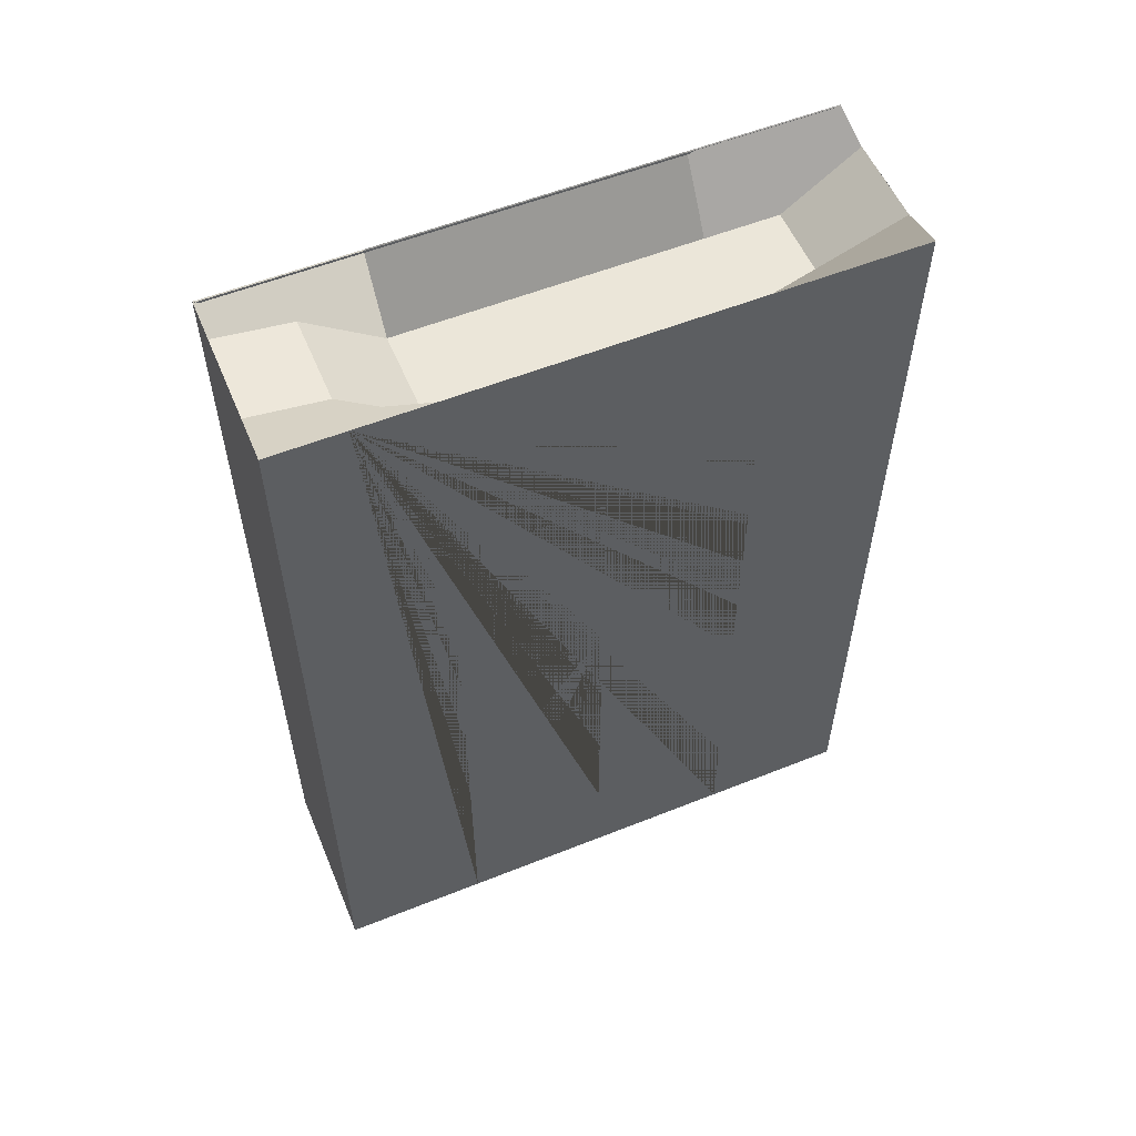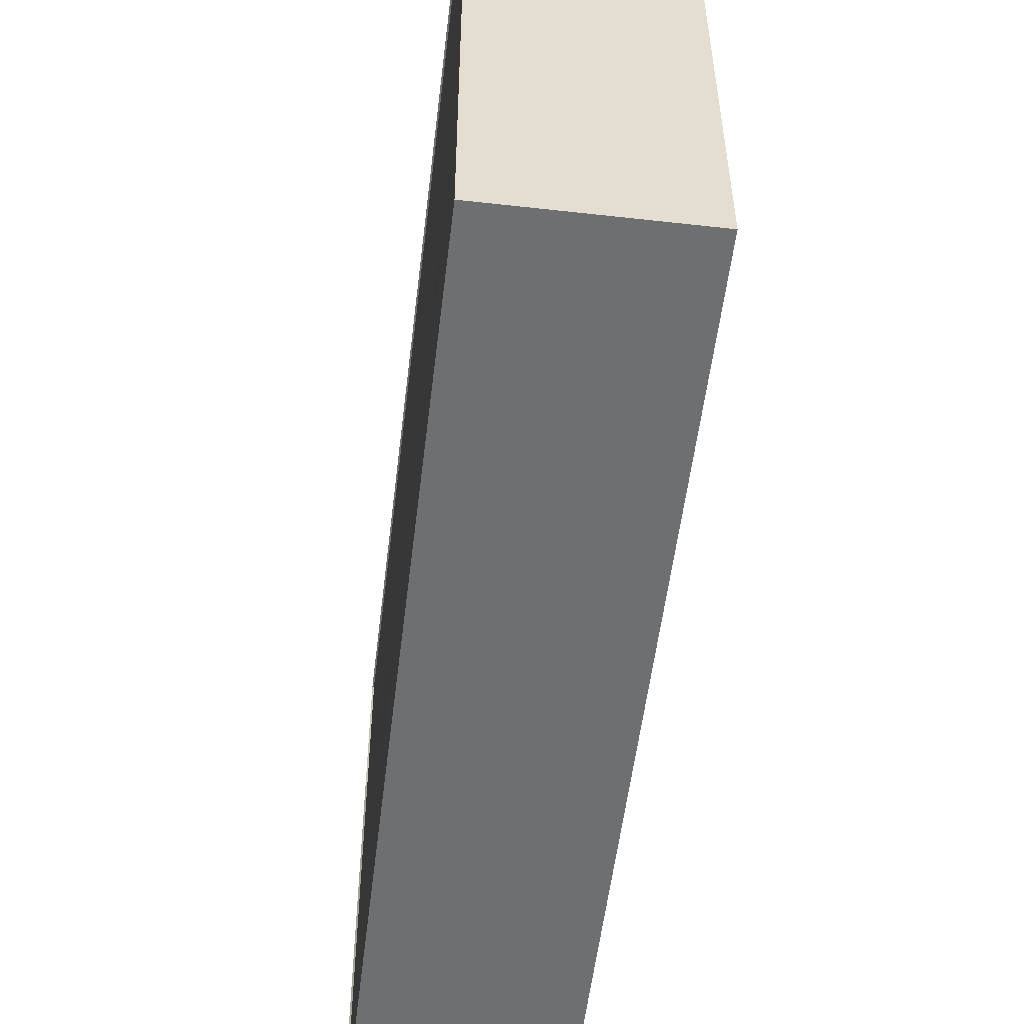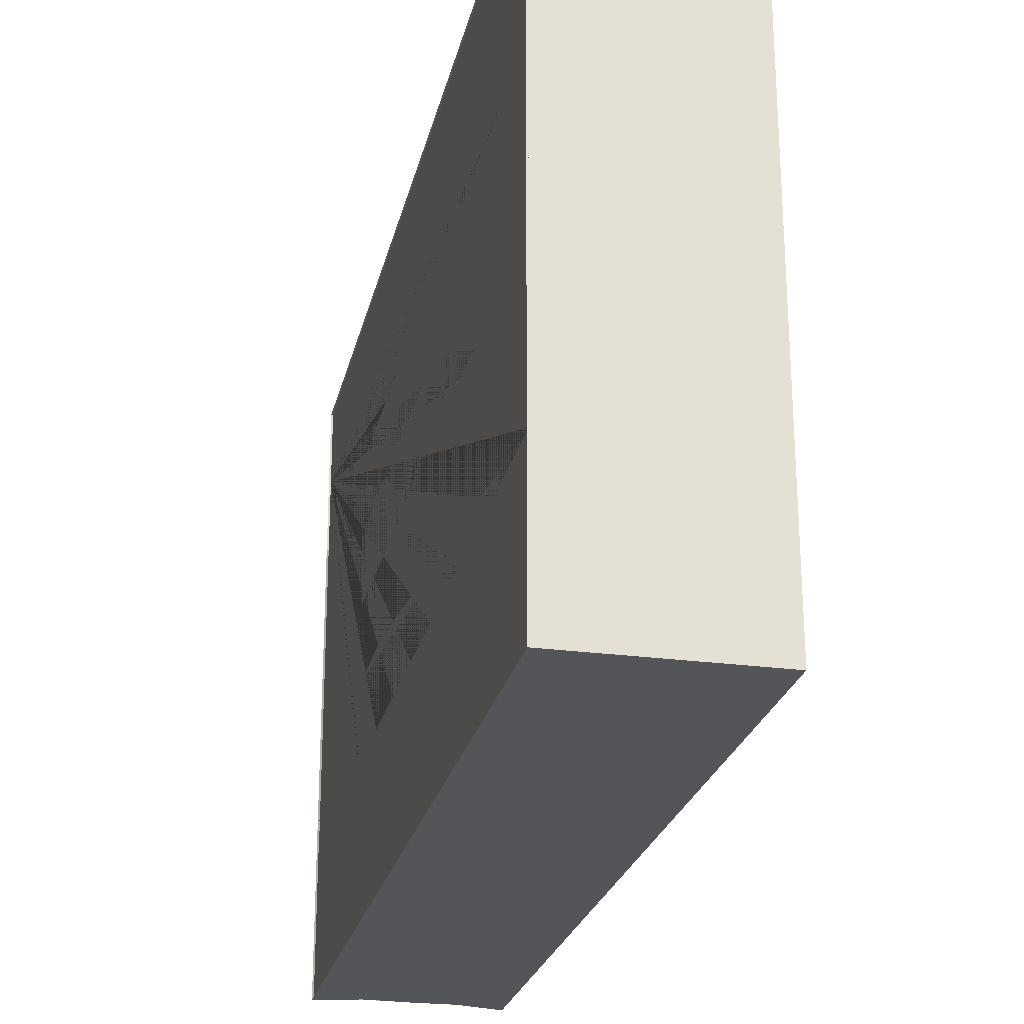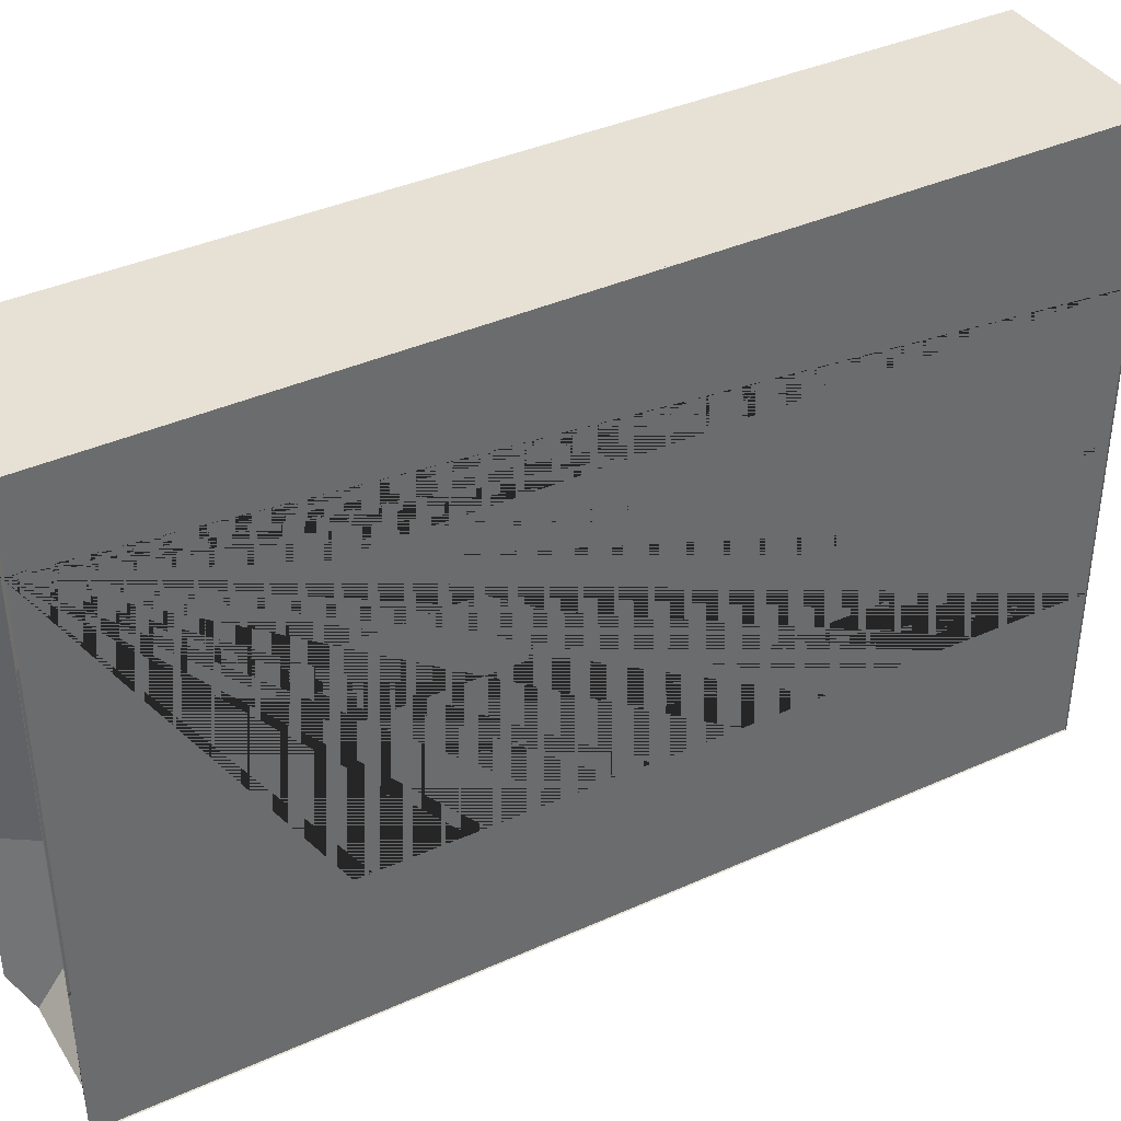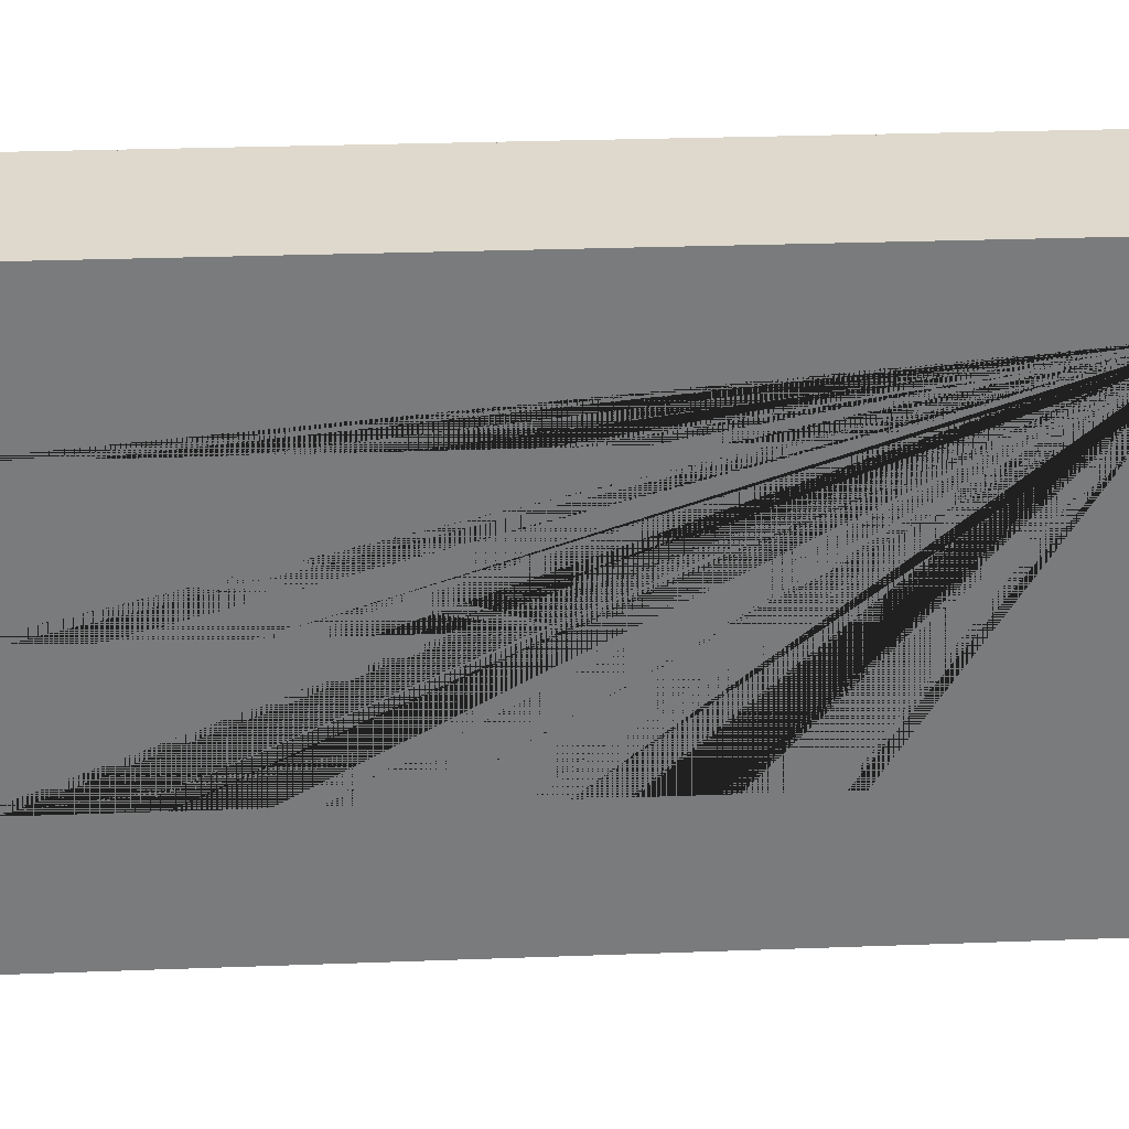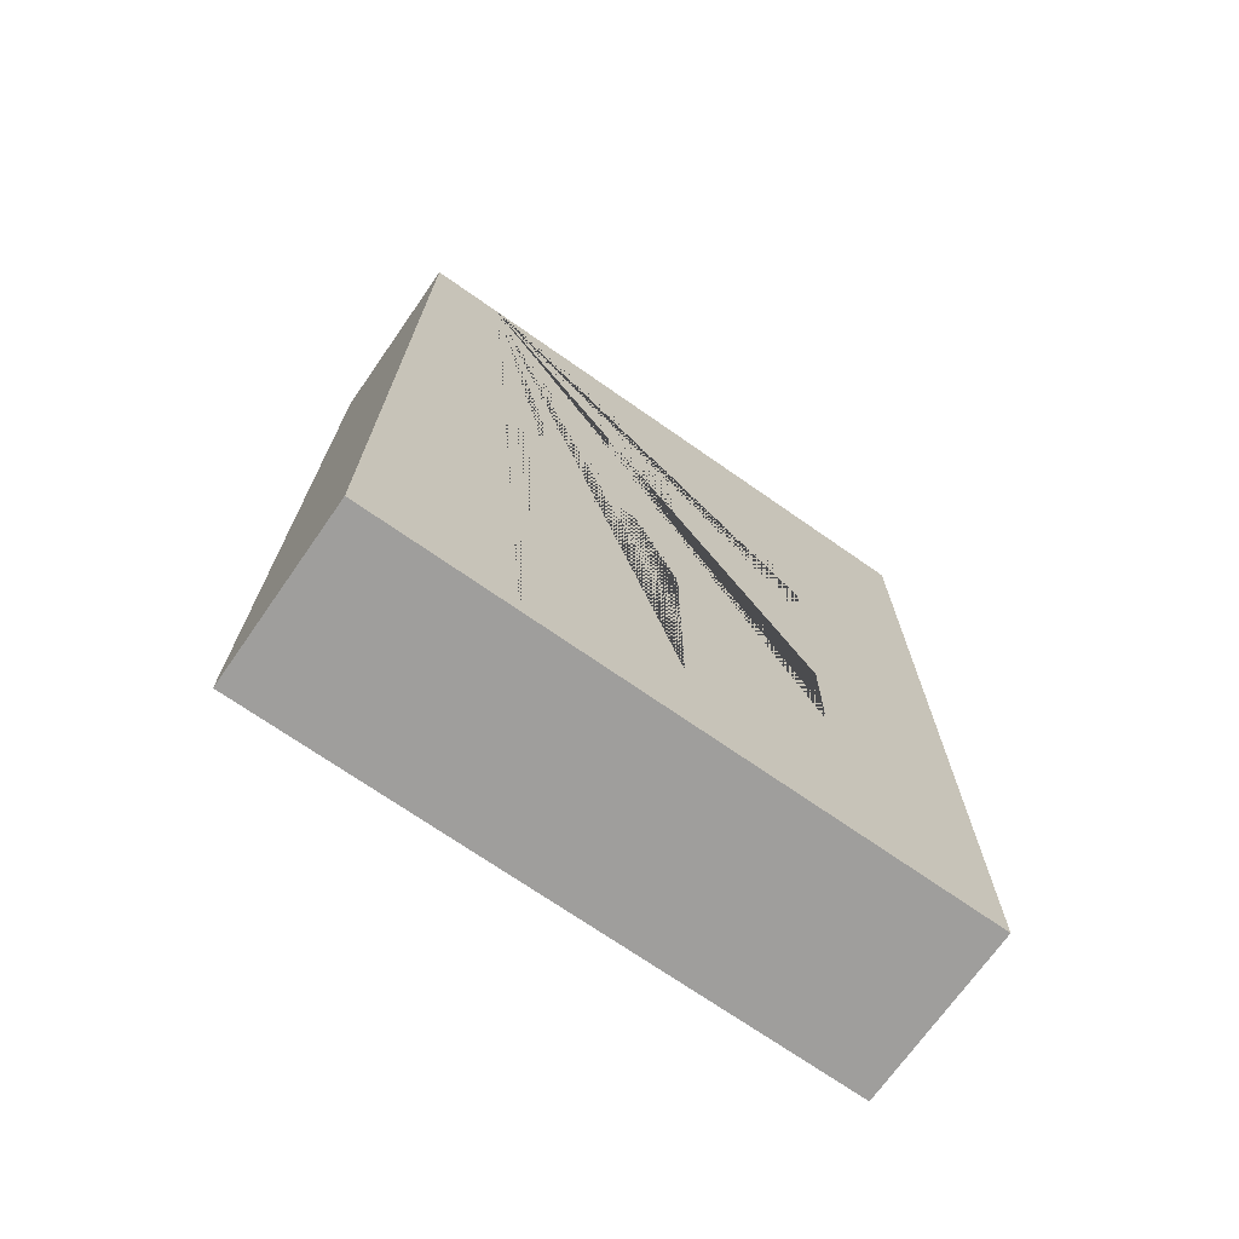
<metadata>
{"format":"obj","ext":"obj","renderer":"f3d","projection":"perspective","resolution":1024,"background":"white","views":[{"elev":56.0,"azim":-112.7,"up":"+Z"},{"elev":-54.5,"azim":173.2,"up":"+Y"},{"elev":-24.8,"azim":167.5,"up":"+Y"},{"elev":39.0,"azim":60.6,"up":"+Y"},{"elev":31.9,"azim":-92.9,"up":"+Y"},{"elev":-71.1,"azim":-125.0,"up":"+Z"}]}
</metadata>
<code>
o Cube
v -0.08213 -0.2908 -0.3532
v -0.08213 -0.2908 0.4468
v -0.08213 0.2492 -0.3532
v -0.08213 0.2492 0.4468
v 0.07787 -0.2908 -0.3532
v 0.07787 -0.2908 0.4468
v 0.07787 0.2492 -0.3532
v 0.07787 0.2492 0.4468
v -0.08213 -0.2908 0.4468
v -0.08213 0.2492 0.4468
v 0.07787 -0.2908 0.4468
v 0.07787 0.2492 0.4468
v -0.08213 -0.02082 0.4468
v -0.002125 0.2492 0.4468
v 0.07787 -0.02082 0.4468
v -0.002125 -0.2908 0.4368
v -0.08213 0.1142 0.4468
v 0.03787 0.2492 0.4468
v 0.07787 -0.1558 0.4468
v -0.04213 -0.2908 0.4368
v -0.08213 -0.1558 0.4468
v -0.04213 0.2492 0.4468
v 0.07787 0.1142 0.4468
v 0.03787 -0.2908 0.4368
v -0.002125 0.1142 0.3868
v 0.03787 -0.02082 0.3868
v -0.04213 -0.02082 0.3868
v -0.04213 0.1142 0.3868
v 0.03787 0.1142 0.3868
v 0.03787 -0.1558 0.3868
v -0.04213 -0.1558 0.3868
v -0.02212 0.2492 0.4468
v 0.01787 -0.2908 0.4368
v -0.002125 -0.2233 0.3868
v 0.01787 0.2492 0.4468
v -0.02212 -0.2908 0.4368
v -0.002125 0.1817 0.4368
v -0.04213 0.04668 0.3868
v -0.04213 0.1817 0.4368
v -0.02212 0.1142 0.3868
v 0.03787 0.04668 0.3868
v 0.03787 0.1817 0.4368
v 0.01787 0.1142 0.3868
v 0.03787 -0.2233 0.3868
v 0.03787 -0.08832 0.3868
v -0.04213 -0.2233 0.3868
v -0.04213 -0.08832 0.3868
v -0.02212 -0.2233 0.3868
v 0.01787 0.1817 0.4368
v -0.02212 0.1817 0.4368
v 0.01787 -0.2233 0.3868
v -0.0418 -0.2908 0.4362
v -0.0222 -0.2908 0.4369
v -0.003276 -0.2908 0.4373
v 0.01787 -0.2908 0.4362
v 0.03798 -0.2908 0.4359
v -0.08213 -0.02082 -0.3532
v -0.08213 -0.2908 0.04684
v -0.08213 -0.02082 0.4468
v -0.08213 0.2492 0.04684
v -0.08213 -0.02082 0.04684
v -0.08213 -0.1558 -0.3532
v -0.08213 -0.2908 0.2468
v -0.08213 0.1142 0.4468
v -0.08213 0.2492 -0.1532
v -0.08213 0.1142 -0.3532
v -0.08213 -0.2908 -0.1532
v -0.08213 -0.1558 0.4468
v -0.08213 0.2492 0.2468
v -0.08213 0.1142 0.04684
v -0.08213 -0.1558 0.04684
v -0.08213 -0.02082 -0.1532
v -0.08213 -0.02082 0.2468
v -0.08213 -0.1558 0.2468
v -0.08213 0.1142 -0.1532
v -0.08213 -0.1558 -0.1532
v -0.08213 0.1142 0.2468
v -0.08213 -0.2233 -0.3532
v -0.08213 -0.2908 0.3468
v -0.08213 0.1817 0.4468
v -0.08213 0.2492 -0.2532
v -0.08213 0.04668 -0.3532
v -0.08213 -0.2908 -0.05316
v -0.08213 -0.08832 0.4468
v -0.08213 0.2492 0.1468
v -0.08213 0.1817 0.04684
v -0.08213 -0.08832 0.04684
v -0.08213 -0.02082 -0.2532
v -0.08213 -0.02082 0.1468
v -0.08213 -0.08832 -0.3532
v -0.08213 -0.2908 0.1468
v -0.08213 0.04668 0.4468
v -0.08213 0.2492 -0.05316
v -0.08213 0.1817 -0.3532
v -0.08213 -0.2908 -0.2532
v -0.08213 -0.2233 0.4468
v -0.08213 0.2492 0.3468
v -0.08213 0.04668 0.04684
v -0.08213 -0.02082 -0.05316
v -0.08213 -0.08832 0.2468
v -0.08213 -0.1558 0.1468
v -0.08213 0.1817 -0.1532
v -0.08213 0.04668 -0.1532
v -0.08213 0.1142 -0.2532
v -0.08213 0.1142 -0.05316
v -0.08213 -0.08832 -0.1532
v -0.08213 -0.1558 -0.2532
v -0.08213 -0.1558 -0.05316
v -0.08213 0.1817 0.2468
v -0.08213 0.04668 0.2468
v -0.08213 0.1142 0.1468
v -0.08213 0.04668 0.1468
v -0.08213 0.1817 0.1468
v -0.08213 -0.08832 -0.2532
v -0.08213 0.04668 -0.05316
v -0.08213 0.04668 -0.2532
v -0.08213 0.1817 -0.2532
v -0.08213 -0.08832 0.1468
v -0.08213 0.1817 -0.05316
v -0.08213 -0.08832 -0.05316
v 0.07644 -0.2908 -0.3532
v 0.07644 -0.2908 0.4468
v 0.07644 0.2492 -0.3532
v 0.07644 0.2492 0.4468
v 0.07644 -0.02082 -0.3532
v 0.07644 -0.2908 0.04684
v 0.07644 -0.02082 0.4468
v 0.07644 0.2492 0.04684
v 0.07644 -0.02082 0.04684
v 0.07644 -0.1558 -0.3532
v 0.07644 -0.2908 0.2468
v 0.07644 0.1142 0.4468
v 0.07644 0.2492 -0.1532
v 0.07644 0.1142 -0.3532
v 0.07644 -0.2908 -0.1532
v 0.07644 -0.1558 0.4468
v 0.07644 0.2492 0.2468
v 0.07644 0.1142 0.04684
v 0.07644 -0.1558 0.04684
v 0.07644 -0.02082 -0.1532
v 0.07644 -0.02082 0.2468
v 0.07644 -0.1558 0.2468
v 0.07644 0.1142 -0.1532
v 0.07644 -0.1558 -0.1532
v 0.07644 0.1142 0.2468
v 0.07644 -0.2233 -0.3532
v 0.07644 -0.2908 0.3468
v 0.07644 0.1817 0.4468
v 0.07644 0.2492 -0.2532
v 0.07644 0.04668 -0.3532
v 0.07644 -0.2908 -0.05316
v 0.07644 -0.08832 0.4468
v 0.07644 0.2492 0.1468
v 0.07644 0.1817 0.04684
v 0.07644 -0.08832 0.04684
v 0.07644 -0.02082 -0.2532
v 0.07644 -0.02082 0.1468
v 0.07644 -0.08832 -0.3532
v 0.07644 -0.2908 0.1468
v 0.07644 0.04668 0.4468
v 0.07644 0.2492 -0.05316
v 0.07644 0.1817 -0.3532
v 0.07644 -0.2908 -0.2532
v 0.07644 -0.2233 0.4468
v 0.07644 0.2492 0.3468
v 0.07644 0.04668 0.04684
v 0.07644 -0.02082 -0.05316
v 0.07644 -0.08832 0.2468
v 0.07644 -0.1558 0.1468
v 0.07644 0.1817 -0.1532
v 0.07644 0.04668 -0.1532
v 0.07644 0.1142 -0.2532
v 0.07644 0.1142 -0.05316
v 0.07644 -0.08832 -0.1532
v 0.07644 -0.1558 -0.2532
v 0.07644 -0.1558 -0.05316
v 0.07644 0.1817 0.2468
v 0.07644 0.04668 0.2468
v 0.07644 0.1142 0.1468
v 0.07644 0.04668 0.1468
v 0.07644 0.1817 0.1468
v 0.07644 -0.08832 -0.2532
v 0.07644 0.04668 -0.05316
v 0.07644 0.04668 -0.2532
v 0.07644 0.1817 -0.2532
v 0.07644 -0.08832 0.1468
v 0.07644 0.1817 -0.05316
v 0.07644 -0.08832 -0.05316
f 3 81 65 93 60 85 69 97 4 8 7
f 138 179 145 177 181 154 187 170 185 162 134 172 143 173
f 5 6 56 55 54 53 52 2 79 63 91 58 83 67 95 1
f 3 7 5 1 78 62 90 57 82 66 94
f 31 21 9 20 46
f 28 17 13 27 38
f 22 10 17 28 39
f 23 29 41 26 15
f 12 18 42 29 23
f 19 30 44 24 11
f 15 26 45 30 19
f 50 39 28 40 25 43 29 42 49 37
f 27 13 21 31 47
f 51 34 48 46 20 36 16 33 24 44
f 18 35 14 32 22 39 50 37 49 42
f 70 111 77 109 113 86 119 102 117 94 66 104 75 105
f 62 107 76 108 71 101 74 100 118 87 120 106 114 90
f 80 4 97 69 85 60 93 65 81 3 94 117 102 119 86 113 109 77 111 70 105 75 104 66 82 116 103 115 98 112 110 73 89 61 99 72 88 57 90 114 106 120 87 118 100 74 101 71 108 76 107 62 78 1 95 67 83 58 91 63 79 2 96 68 84 59 92 64
f 61 89 73 110 112 98 115 103 116 82 57 88 72 99
f 130 175 144 176 139 169 142 168 186 155 188 174 182 158
f 148 124 165 137 153 128 161 133 149 123 162 185 170 187 154 181 177 145 179 138 173 143 172 134 150 184 171 183 166 180 178 141 157 129 167 140 156 125 158 182 174 188 155 186 168 142 169 139 176 144 175 130 146 121 163 135 151 126 159 131 147 122 164 136 152 127 160 132
f 129 157 141 178 180 166 183 171 184 150 125 156 140 167
f 43 25 40 28 38 27 47 31 46 48 34 51 44 30 45 26 41 29

</code>
